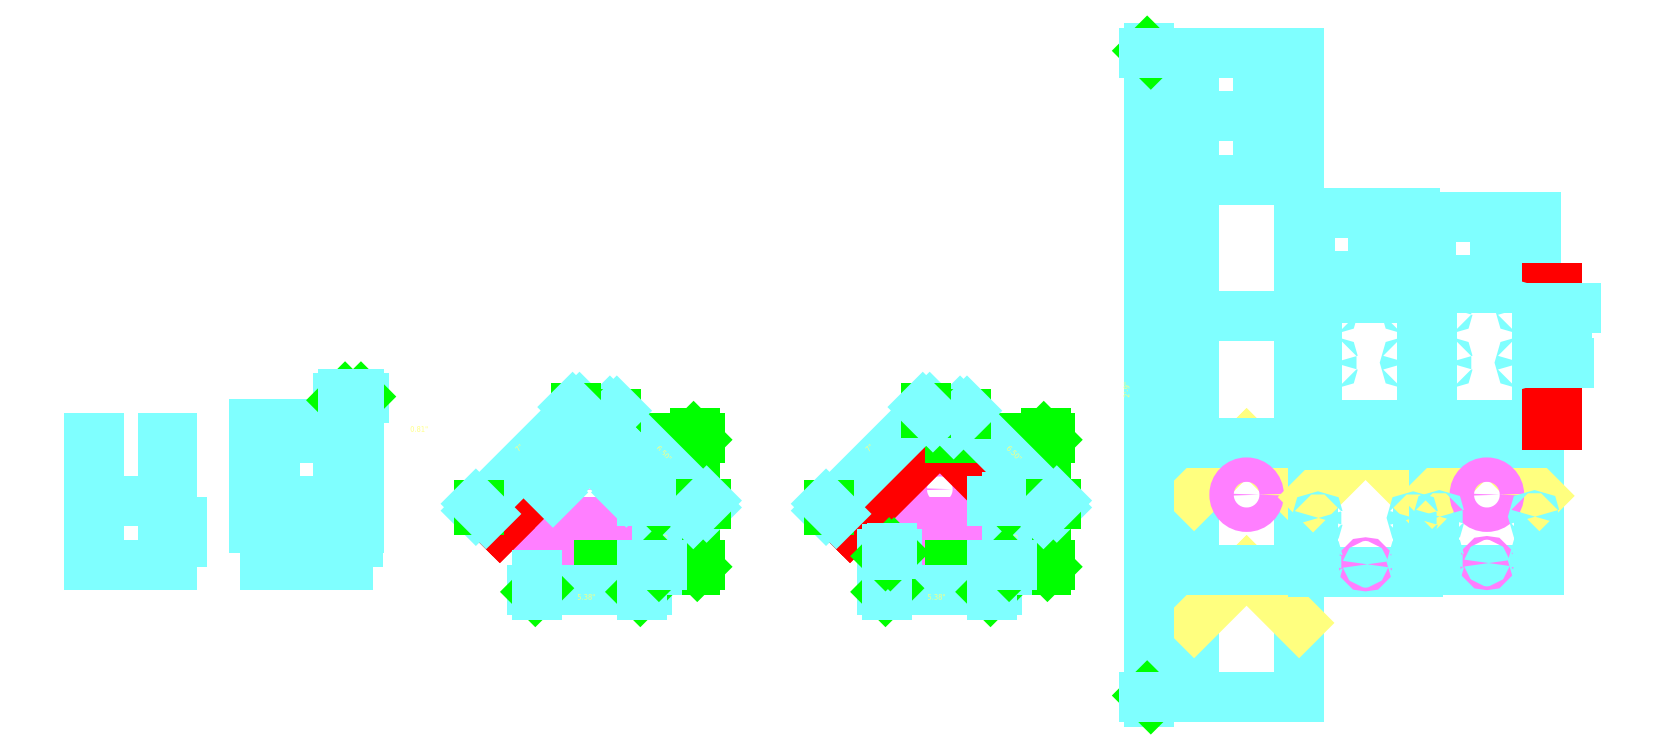
<metadata>
{"format":"dxf","ext":"dxf","renderer":"ezdxf+matplotlib","layout":"modelspace","background":"white","min_lineweight":24,"dpi":150}
</metadata>
<code>
0
SECTION
2
ENTITIES
0
LINE
8
PPCLCBH
10
105.7
20
213.1
30
0
11
111.1
21
213.1
31
0
0
LINE
8
PPCLCBH
10
111.1
20
213.1
30
0
11
111.1
21
216.9
31
0
0
LINE
8
PPCLCBH
10
105.7
20
216.9
30
0
11
105.7
21
213.1
31
0
0
LINE
8
PPCLCBH
10
105.7
20
216.9
30
0
11
108.4
21
219.6
31
0
0
LINE
8
PPCLCBH
10
108.4
20
219.6
30
0
11
111.1
21
216.9
31
0
0
LINE
8
PPCLCBH
10
108.4
20
220.3
30
0
11
113.4
21
215.4
31
0
0
LINE
8
PPCLCBH
10
108.4
20
220.3
30
0
11
103.5
21
215.4
31
0
0
LINE
8
PPCLCBH
10
106.2
20
213.1
30
0
11
106.2
21
216.4
31
0
0
LINE
8
PPCLCBH
10
106.2
20
216.4
30
0
11
105.7
21
216.4
31
0
0
LINE
8
PPCLCBH
10
110.6
20
213.1
30
0
11
110.6
21
216.4
31
0
0
LINE
8
PPCLCBH
10
110.6
20
216.4
30
0
11
111.1
21
216.4
31
0
0
LINE
8
PPCLCBH
10
106.2
20
213.9
30
0
11
110.6
21
213.9
31
0
0
LINE
8
PPCLCBH
10
107.4
20
215.3
30
0
11
109.5
21
215.3
31
0
0
LINE
8
PPCLCBH
10
109.5
20
215.3
30
0
11
109.5
21
214.3
31
0
0
LINE
8
PPCLCBH
10
109.5
20
214.3
30
0
11
107.4
21
214.3
31
0
0
LINE
8
PPCLCBH
10
107.4
20
214.3
30
0
11
107.4
21
215.3
31
0
0
CIRCLE
8
PPCLCBH
10
108.4
20
217
30
0
40
0.625
0
CIRCLE
8
PPCLCBH
10
106
20
215.9
30
0
40
0.03125
0
CIRCLE
8
PPCLCBH
10
110.9
20
215.9
30
0
40
0.03125
0
CIRCLE
8
PPCLCBH
10
110.9
20
213.5
30
0
40
0.03125
0
CIRCLE
8
PPCLCBH
10
106
20
213.5
30
0
40
0.03125
0
CIRCLE
8
PPCLCBH
10
108.4
20
213.5
30
0
40
0.09375
0
CIRCLE
8
PPCLCBH
10
107.9
20
214.8
30
0
40
0.03125
0
CIRCLE
8
PPCLCBH
10
109
20
214.8
30
0
40
0.03125
0
LINE
8
PPCLCBH
10
108.4
20
219.6
30
0
11
108.8
21
220
31
0
0
LINE
8
PPCLCBH
10
103.5
20
215.4
30
0
11
103.8
21
215
31
0
0
LINE
8
PPCLCBH
10
113.4
20
215.4
30
0
11
113
21
215
31
0
0
LINE
8
PPCLCBH
10
103.8
20
215
30
0
11
108.8
21
220
31
0
0
LINE
8
PPCLCBH
10
113
20
215
30
0
11
108.4
21
219.6
31
0
0
DIMENSION
8
PPCLCBH
2
*D1
10
113.8
20
213.1
30
0
11
115.8
21
215.6
31
0
70
         160
3
DCADSTYLE1
13
108.4
23
219.6
33
0
14
108.4
24
213.1
34
0
50
90
0
DIMENSION
8
PPCLCBH
2
*D2
10
111.1
20
211.8
30
0
11
108.9
21
211.2
31
0
70
         160
3
DCADSTYLE2
13
105.7
23
213.1
33
0
14
111.1
24
213.1
34
0
0
DIMENSION
8
PPCLCBH
2
*D3
10
111.9
20
213.1
30
0
11
113.2
21
213.9
31
0
70
         160
3
DCADSTYLE2
13
110.6
23
216.4
33
0
14
110.6
24
213.1
34
0
50
90
0
DIMENSION
8
PPCLCBH
2
*D4
10
114.2
20
216.2
30
0
11
111.8
21
218.2
31
0
70
         161
3
DCADSTYLE2
13
108.8
23
220
33
0
14
113.4
24
215.4
34
0
0
DIMENSION
8
PPCLCBH
2
*D5
10
107.7
20
221
30
0
11
104.8
21
219.6
31
0
70
         161
3
DCADSTYLE2
13
103.5
23
215.4
33
0
14
108.4
24
220.3
34
0
0
LINE
8
PPCLCBH
10
123.7
20
213.1
30
0
11
129
21
213.1
31
0
0
LINE
8
PPCLCBH
10
129
20
213.1
30
0
11
129
21
216.9
31
0
0
LINE
8
PPCLCBH
10
123.7
20
216.9
30
0
11
123.7
21
213.1
31
0
0
LINE
8
PPCLCBH
10
123.7
20
216.9
30
0
11
126.3
21
219.6
31
0
0
LINE
8
PPCLCBH
10
126.3
20
219.6
30
0
11
129
21
216.9
31
0
0
LINE
8
PPCLCBH
10
126.3
20
220.3
30
0
11
131.3
21
215.4
31
0
0
LINE
8
PPCLCBH
10
126.3
20
220.3
30
0
11
121.4
21
215.4
31
0
0
LINE
8
PPCLCBH
10
124.2
20
213.1
30
0
11
124.2
21
216.4
31
0
0
LINE
8
PPCLCBH
10
124.2
20
216.4
30
0
11
123.7
21
216.4
31
0
0
LINE
8
PPCLCBH
10
128.5
20
213.1
30
0
11
128.5
21
216.4
31
0
0
LINE
8
PPCLCBH
10
128.5
20
216.4
30
0
11
129
21
216.4
31
0
0
LINE
8
PPCLCBH
10
124.2
20
213.9
30
0
11
128.5
21
213.9
31
0
0
LINE
8
PPCLCBH
10
125.3
20
215.3
30
0
11
127.4
21
215.3
31
0
0
LINE
8
PPCLCBH
10
127.4
20
215.3
30
0
11
127.4
21
214.3
31
0
0
LINE
8
PPCLCBH
10
127.4
20
214.3
30
0
11
125.3
21
214.3
31
0
0
LINE
8
PPCLCBH
10
125.3
20
214.3
30
0
11
125.3
21
215.3
31
0
0
CIRCLE
8
PPCLCBH
10
126.3
20
217
30
0
40
0.625
0
CIRCLE
8
PPCLCBH
10
123.9
20
215.9
30
0
40
0.03125
0
CIRCLE
8
PPCLCBH
10
128.8
20
215.9
30
0
40
0.03125
0
CIRCLE
8
PPCLCBH
10
128.8
20
213.5
30
0
40
0.03125
0
CIRCLE
8
PPCLCBH
10
123.9
20
213.5
30
0
40
0.03125
0
CIRCLE
8
PPCLCBH
10
126.3
20
213.5
30
0
40
0.09375
0
CIRCLE
8
PPCLCBH
10
125.8
20
214.8
30
0
40
0.03125
0
CIRCLE
8
PPCLCBH
10
126.9
20
214.8
30
0
40
0.03125
0
LINE
8
PPCLCBH
10
126.3
20
219.6
30
0
11
126.7
21
220
31
0
0
LINE
8
PPCLCBH
10
121.4
20
215.4
30
0
11
121.7
21
215
31
0
0
LINE
8
PPCLCBH
10
131.3
20
215.4
30
0
11
130.9
21
215
31
0
0
LINE
8
PPCLCBH
10
121.7
20
215
30
0
11
126.7
21
220
31
0
0
LINE
8
PPCLCBH
10
130.9
20
215
30
0
11
126.3
21
219.6
31
0
0
DIMENSION
8
PPCLCBH
2
*D6
10
131.8
20
213.1
30
0
11
133.7
21
215.6
31
0
70
         160
3
DCADSTYLE1
13
126.3
23
219.6
33
0
14
126.3
24
213.1
34
0
50
90
0
DIMENSION
8
PPCLCBH
2
*D7
10
129
20
211.8
30
0
11
126.8
21
211.2
31
0
70
         160
3
DCADSTYLE2
13
123.7
23
213.1
33
0
14
129
24
213.1
34
0
0
DIMENSION
8
PPCLCBH
2
*D8
10
129.8
20
213.1
30
0
11
131.1
21
213.9
31
0
70
         160
3
DCADSTYLE2
13
128.5
23
216.4
33
0
14
128.5
24
213.1
34
0
50
90
0
DIMENSION
8
PPCLCBH
2
*D9
10
132.2
20
216.2
30
0
11
129.7
21
218.2
31
0
70
         161
3
DCADSTYLE2
13
126.7
23
220
33
0
14
131.3
24
215.4
34
0
0
DIMENSION
8
PPCLCBH
2
*D10
10
125.6
20
221
30
0
11
122.8
21
219.6
31
0
70
         161
3
DCADSTYLE2
13
121.4
23
215.4
33
0
14
126.3
24
220.3
34
0
0
LINE
8
PPCLCBH
10
139.4
20
206.3
30
0
11
144.7
21
206.3
31
0
0
LINE
8
PPCLCBH
10
144.7
20
206.3
30
0
11
144.7
21
210.1
31
0
0
LINE
8
PPCLCBH
10
144.7
20
210.1
30
0
11
144.7
21
212.8
31
0
0
LINE
8
PPCLCBH
10
144.7
20
212.8
30
0
11
139.4
21
212.8
31
0
0
LINE
8
PPCLCBH
10
139.4
20
212.8
30
0
11
139.4
21
210.1
31
0
0
LINE
8
PPCLCBH
10
139.4
20
210.1
30
0
11
139.4
21
206.3
31
0
0
LINE
8
PPCLCBH
10
142
20
212.8
30
0
11
139.4
21
210.1
31
0
0
LINE
8
PPCLCBH
10
142
20
212.8
30
0
11
144.7
21
210.1
31
0
0
LINE
8
PPCLCBH
10
139.4
20
212.8
30
0
11
144.7
21
212.8
31
0
0
LINE
8
PPCLCBH
10
144.7
20
212.8
30
0
11
144.7
21
216.6
31
0
0
LINE
8
PPCLCBH
10
144.7
20
216.6
30
0
11
144.7
21
219.3
31
0
0
LINE
8
PPCLCBH
10
144.7
20
219.3
30
0
11
139.4
21
219.3
31
0
0
LINE
8
PPCLCBH
10
139.4
20
219.3
30
0
11
139.4
21
216.6
31
0
0
LINE
8
PPCLCBH
10
139.4
20
216.6
30
0
11
139.4
21
212.8
31
0
0
LINE
8
PPCLCBH
10
142
20
219.3
30
0
11
139.4
21
216.6
31
0
0
LINE
8
PPCLCBH
10
142
20
219.3
30
0
11
144.7
21
216.6
31
0
0
LINE
8
PPCLCBH
10
139.4
20
219.3
30
0
11
144.7
21
219.3
31
0
0
LINE
8
PPCLCBH
10
144.7
20
219.3
30
0
11
144.7
21
225.8
31
0
0
LINE
8
PPCLCBH
10
144.7
20
225.8
30
0
11
139.4
21
225.8
31
0
0
LINE
8
PPCLCBH
10
139.4
20
225.8
30
0
11
139.4
21
219.3
31
0
0
LINE
8
PPCLCBH
10
139.4
20
225.8
30
0
11
144.7
21
225.8
31
0
0
LINE
8
PPCLCBH
10
144.7
20
225.8
30
0
11
144.7
21
232.8
31
0
0
LINE
8
PPCLCBH
10
144.7
20
232.8
30
0
11
139.4
21
232.8
31
0
0
LINE
8
PPCLCBH
10
139.4
20
232.8
30
0
11
139.4
21
225.8
31
0
0
LINE
8
PPCLCBH
10
144.7
20
232.8
30
0
11
144.7
21
236.1
31
0
0
LINE
8
PPCLCBH
10
139.4
20
232.8
30
0
11
139.4
21
236.1
31
0
0
LINE
8
PPCLCBH
10
139.4
20
236.1
30
0
11
142.6
21
236.1
31
0
0
LINE
8
PPCLCBH
10
142.6
20
236.1
30
0
11
142.6
21
232.8
31
0
0
LINE
8
PPCLCBH
10
142.6
20
236.1
30
0
11
144.7
21
236.1
31
0
0
LINE
8
PPCLCBH
10
139.4
20
236.1
30
0
11
139.4
21
239.3
31
0
0
LINE
8
PPCLCBH
10
139.4
20
239.3
30
0
11
142.6
21
239.3
31
0
0
LINE
8
PPCLCBH
10
142.6
20
239.3
30
0
11
142.6
21
236.1
31
0
0
LINE
8
PPCLCBH
10
144.7
20
236.1
30
0
11
144.7
21
239.3
31
0
0
LINE
8
PPCLCBH
10
142.6
20
239.3
30
0
11
142.6
21
236.1
31
0
0
LINE
8
PPCLCBH
10
142.6
20
239.3
30
0
11
144.7
21
239.3
31
0
0
CIRCLE
8
PPCLCBH
10
142
20
216.7
30
0
40
0.625
0
LINE
8
PPCLCBH
10
91.81
20
219.6
30
0
11
91.81
21
213.1
31
0
0
LINE
8
PPCLCBH
10
91.81
20
219.6
30
0
11
92.31
21
219.6
31
0
0
LINE
8
PPCLCBH
10
92.31
20
219.6
30
0
11
92.31
21
213.1
31
0
0
LINE
8
PPCLCBH
10
92.31
20
213.1
30
0
11
91.81
21
213.1
31
0
0
LINE
8
PPCLCBH
10
92.31
20
216.9
30
0
11
91.81
21
216.9
31
0
0
LINE
8
PPCLCBH
10
92.31
20
213.1
30
0
11
95.56
21
213.1
31
0
0
LINE
8
PPCLCBH
10
92.31
20
216.4
30
0
11
95.56
21
216.4
31
0
0
LINE
8
PPCLCBH
10
96.06
20
219.6
30
0
11
96.06
21
213.1
31
0
0
LINE
8
PPCLCBH
10
96.06
20
219.6
30
0
11
95.56
21
219.6
31
0
0
LINE
8
PPCLCBH
10
95.56
20
219.6
30
0
11
95.56
21
213.1
31
0
0
LINE
8
PPCLCBH
10
95.56
20
213.1
30
0
11
96.06
21
213.1
31
0
0
LINE
8
PPCLCBH
10
95.56
20
216.9
30
0
11
96.06
21
216.9
31
0
0
LINE
8
PPCLCBH
10
91.25
20
220.3
30
0
11
96.62
21
220.3
31
0
0
LINE
8
PPCLCBH
10
96.62
20
220.3
30
0
11
96.62
21
215.4
31
0
0
LINE
8
PPCLCBH
10
91.25
20
220.3
30
0
11
91.25
21
215.4
31
0
0
LINE
8
PPCLCBH
10
91.25
20
215.4
30
0
11
96.62
21
215.4
31
0
0
LINE
8
PPCLCBH
10
91.25
20
215
30
0
11
96.62
21
215
31
0
0
LINE
8
PPCLCBH
10
91.25
20
215.4
30
0
11
91.25
21
215
31
0
0
LINE
8
PPCLCBH
10
96.62
20
215.4
30
0
11
96.62
21
215
31
0
0
LINE
8
PPCLCBH
10
91.25
20
219.6
30
0
11
96.62
21
219.6
31
0
0
LINE
8
PPCLCBH
10
91.25
20
220
30
0
11
96.62
21
220
31
0
0
LINE
8
PPCLCBH
10
96.56
20
214.3
30
0
11
96.56
21
215.3
31
0
0
LINE
8
PPCLCBH
10
96.56
20
214.3
30
0
11
96.06
21
214.3
31
0
0
LINE
8
PPCLCBH
10
96.56
20
215.3
30
0
11
96.06
21
215.3
31
0
0
LINE
8
PPCLCBH
10
96.06
20
217.6
30
0
11
95.56
21
217.6
31
0
0
LINE
8
PPCLCBH
10
96.06
20
216.4
30
0
11
95.56
21
216.4
31
0
0
LINE
8
PPCLCBH
10
82.82
20
219.6
30
0
11
82.82
21
213.1
31
0
0
LINE
8
PPCLCBH
10
82.82
20
219.6
30
0
11
83.32
21
219.6
31
0
0
LINE
8
PPCLCBH
10
83.32
20
219.6
30
0
11
83.32
21
213.1
31
0
0
LINE
8
PPCLCBH
10
83.32
20
213.1
30
0
11
82.82
21
213.1
31
0
0
LINE
8
PPCLCBH
10
83.32
20
216.9
30
0
11
82.82
21
216.9
31
0
0
LINE
8
PPCLCBH
10
83.32
20
213.1
30
0
11
86.57
21
213.1
31
0
0
LINE
8
PPCLCBH
10
83.32
20
216.4
30
0
11
86.57
21
216.4
31
0
0
LINE
8
PPCLCBH
10
87.07
20
219.6
30
0
11
87.07
21
213.1
31
0
0
LINE
8
PPCLCBH
10
87.07
20
219.6
30
0
11
86.57
21
219.6
31
0
0
LINE
8
PPCLCBH
10
86.57
20
219.6
30
0
11
86.57
21
213.1
31
0
0
LINE
8
PPCLCBH
10
86.57
20
213.1
30
0
11
87.07
21
213.1
31
0
0
LINE
8
PPCLCBH
10
86.57
20
216.9
30
0
11
87.07
21
216.9
31
0
0
LINE
8
PPCLCBH
10
87.57
20
214.3
30
0
11
87.57
21
215.3
31
0
0
LINE
8
PPCLCBH
10
87.57
20
214.3
30
0
11
87.07
21
214.3
31
0
0
LINE
8
PPCLCBH
10
87.57
20
215.3
30
0
11
87.07
21
215.3
31
0
0
LINE
8
PPCLCBH
10
87.07
20
217.6
30
0
11
86.57
21
217.6
31
0
0
LINE
8
PPCLCBH
10
87.07
20
216.4
30
0
11
86.57
21
216.4
31
0
0
LINE
8
PPCLCBH
10
145.4
20
212.8
30
0
11
150.8
21
212.8
31
0
0
LINE
8
PPCLCBH
10
150.8
20
212.8
30
0
11
150.8
21
216.6
31
0
0
LINE
8
PPCLCBH
10
150.8
20
216.6
30
0
11
150.8
21
219.3
31
0
0
LINE
8
PPCLCBH
10
150.8
20
219.3
30
0
11
145.4
21
219.3
31
0
0
LINE
8
PPCLCBH
10
145.4
20
219.3
30
0
11
145.4
21
216.6
31
0
0
LINE
8
PPCLCBH
10
145.4
20
216.6
30
0
11
145.4
21
212.8
31
0
0
LINE
8
PPCLCBH
10
148.1
20
219.3
30
0
11
145.4
21
216.6
31
0
0
LINE
8
PPCLCBH
10
148.1
20
219.3
30
0
11
150.8
21
216.6
31
0
0
LINE
8
PPCLCBH
10
145.4
20
219.3
30
0
11
150.8
21
219.3
31
0
0
LINE
8
PPCLCBH
10
157
20
212.8
30
0
11
151.7
21
212.8
31
0
0
LINE
8
PPCLCBH
10
151.7
20
212.8
30
0
11
157
21
212.8
31
0
0
LINE
8
PPCLCBH
10
157
20
212.8
30
0
11
157
21
216.6
31
0
0
LINE
8
PPCLCBH
10
157
20
216.6
30
0
11
157
21
219.3
31
0
0
LINE
8
PPCLCBH
10
157
20
219.3
30
0
11
151.7
21
219.3
31
0
0
LINE
8
PPCLCBH
10
151.7
20
219.3
30
0
11
151.7
21
216.6
31
0
0
LINE
8
PPCLCBH
10
151.7
20
216.6
30
0
11
151.7
21
212.8
31
0
0
LINE
8
PPCLCBH
10
154.3
20
219.3
30
0
11
151.7
21
216.6
31
0
0
LINE
8
PPCLCBH
10
154.3
20
219.3
30
0
11
157
21
216.6
31
0
0
LINE
8
PPCLCBH
10
151.7
20
219.3
30
0
11
157
21
219.3
31
0
0
CIRCLE
8
PPCLCBH
10
154.3
20
216.7
30
0
40
0.625
0
LINE
8
PPCLCBH
10
151
20
220.3
30
0
11
145.7
21
220.3
31
0
0
LINE
8
PPCLCBH
10
145.7
20
220.3
30
0
11
151
21
220.3
31
0
0
LINE
8
PPCLCBH
10
151
20
220.3
30
0
11
151
21
226.8
31
0
0
LINE
8
PPCLCBH
10
151
20
226.8
30
0
11
145.7
21
226.8
31
0
0
LINE
8
PPCLCBH
10
145.7
20
226.8
30
0
11
145.7
21
220.3
31
0
0
LINE
8
PPCLCBH
10
145.7
20
226.8
30
0
11
151
21
226.8
31
0
0
LINE
8
PPCLCBH
10
156.9
20
220.3
30
0
11
151.5
21
220.3
31
0
0
LINE
8
PPCLCBH
10
151.5
20
220.3
30
0
11
156.9
21
220.3
31
0
0
LINE
8
PPCLCBH
10
156.9
20
220.3
30
0
11
156.9
21
227.3
31
0
0
LINE
8
PPCLCBH
10
156.9
20
227.3
30
0
11
151.5
21
227.3
31
0
0
LINE
8
PPCLCBH
10
151.5
20
227.3
30
0
11
151.5
21
220.3
31
0
0
LINE
8
PPCLCBH
10
145.3
20
227.9
30
0
11
148.5
21
227.9
31
0
0
LINE
8
PPCLCBH
10
148.5
20
227.9
30
0
11
150.7
21
227.9
31
0
0
LINE
8
PPCLCBH
10
145.3
20
227.9
30
0
11
145.3
21
231.1
31
0
0
LINE
8
PPCLCBH
10
145.3
20
231.1
30
0
11
148.5
21
231.1
31
0
0
LINE
8
PPCLCBH
10
148.5
20
231.1
30
0
11
148.5
21
227.9
31
0
0
LINE
8
PPCLCBH
10
150.7
20
227.9
30
0
11
150.7
21
231.1
31
0
0
LINE
8
PPCLCBH
10
148.5
20
231.1
30
0
11
148.5
21
227.9
31
0
0
LINE
8
PPCLCBH
10
148.5
20
231.1
30
0
11
150.7
21
231.1
31
0
0
LINE
8
PPCLCBH
10
151.5
20
227.7
30
0
11
154.7
21
227.7
31
0
0
LINE
8
PPCLCBH
10
154.7
20
227.7
30
0
11
156.9
21
227.7
31
0
0
LINE
8
PPCLCBH
10
151.5
20
227.7
30
0
11
151.5
21
230.9
31
0
0
LINE
8
PPCLCBH
10
151.5
20
230.9
30
0
11
154.7
21
230.9
31
0
0
LINE
8
PPCLCBH
10
154.7
20
230.9
30
0
11
154.7
21
227.7
31
0
0
LINE
8
PPCLCBH
10
156.9
20
227.7
30
0
11
156.9
21
230.9
31
0
0
LINE
8
PPCLCBH
10
154.7
20
230.9
30
0
11
154.7
21
227.7
31
0
0
LINE
8
PPCLCBH
10
154.7
20
230.9
30
0
11
156.9
21
230.9
31
0
0
LINE
8
PPCLCBH
10
107.5
20
219.8
30
0
11
108.8
21
218.5
31
0
0
LINE
8
PPCLCBH
10
105.6
20
217.8
30
0
11
106.5
21
216.8
31
0
0
LINE
8
PPCLCBH
10
106.5
20
218.8
30
0
11
107.5
21
217.9
31
0
0
LINE
8
PPCLCBH
10
109.3
20
219.8
30
0
11
108.1
21
218.5
31
0
0
LINE
8
PPCLCBH
10
110.3
20
218.8
30
0
11
109.4
21
217.9
31
0
0
LINE
8
PPCLCBH
10
111.3
20
217.8
30
0
11
110.3
21
216.8
31
0
0
LINE
8
PPCLCBH
10
157.4
20
227.3
30
0
11
157.4
21
220.3
31
0
0
LINE
8
PPCLCBH
10
157.4
20
220.3
30
0
11
157.9
21
220.3
31
0
0
LINE
8
PPCLCBH
10
157.9
20
220.3
30
0
11
157.9
21
227.3
31
0
0
LINE
8
PPCLCBH
10
157.1
20
226.3
30
0
11
158.9
21
226.3
31
0
0
LINE
8
PPCLCBH
10
157.2
20
223.5
30
0
11
158.6
21
223.5
31
0
0
LINE
8
PPCLCBH
10
157.1
20
224.9
30
0
11
158.5
21
224.9
31
0
0
LINE
8
PPCLCBH
10
95.81
20
213.1
30
0
11
95.81
21
221
31
0
0
DIMENSION
8
PPCLCBH
2
*D11
10
95.81
20
221.6
30
0
11
98.35
21
219.8
31
0
70
         160
3
DCADSTYLE2
13
96.62
23
219.6
33
0
14
95.81
24
219.6
34
0
0
CIRCLE
8
PPCLCBH
10
156.1
20
226.3
30
0
40
0.03125
0
CIRCLE
8
PPCLCBH
10
156.1
20
223.5
30
0
40
0.03125
0
CIRCLE
8
PPCLCBH
10
150.2
20
226.3
30
0
40
0.03125
0
CIRCLE
8
PPCLCBH
10
150.2
20
223.5
30
0
40
0.03125
0
CIRCLE
8
PPCLCBH
10
146.5
20
223.5
30
0
40
0.03125
0
CIRCLE
8
PPCLCBH
10
146.5
20
226.3
30
0
40
0.03125
0
CIRCLE
8
PPCLCBH
10
152.3
20
226.3
30
0
40
0.03125
0
CIRCLE
8
PPCLCBH
10
152.3
20
223.5
30
0
40
0.03125
0
CIRCLE
8
PPCLCBH
10
148.1
20
213.1
30
0
40
0.09375
0
CIRCLE
8
PPCLCBH
10
154.3
20
213.2
30
0
40
0.09375
0
DIMENSION
8
PPCLCBH
2
*D12
10
123.9
20
213.6
30
0
11
124.8
21
213.3
31
0
70
         160
3
DCADSTYLE2
13
123.7
23
213.1
33
0
14
123.9
24
213.5
34
0
0
CIRCLE
8
PPCLCBH
10
145.7
20
213.3
30
0
40
0.03125
0
CIRCLE
8
PPCLCBH
10
145.7
20
215.5
30
0
40
0.03125
0
CIRCLE
8
PPCLCBH
10
150.6
20
215.5
30
0
40
0.03125
0
CIRCLE
8
PPCLCBH
10
150.6
20
213.3
30
0
40
0.03125
0
CIRCLE
8
PPCLCBH
10
156.8
20
215.6
30
0
40
0.03125
0
CIRCLE
8
PPCLCBH
10
156.8
20
213.3
30
0
40
0.03125
0
CIRCLE
8
PPCLCBH
10
151.9
20
215.6
30
0
40
0.03125
0
CIRCLE
8
PPCLCBH
10
151.9
20
213.3
30
0
40
0.03125
0
DIMENSION
8
PPCLCBH
2
*D13
10
137.1
20
206.3
30
0
11
136.7
21
221.7
31
0
70
         160
3
DCADSTYLE2
13
139.4
23
239.3
33
0
14
139.4
24
206.3
34
0
50
90
0
ENDSEC
0
EOF

</code>
